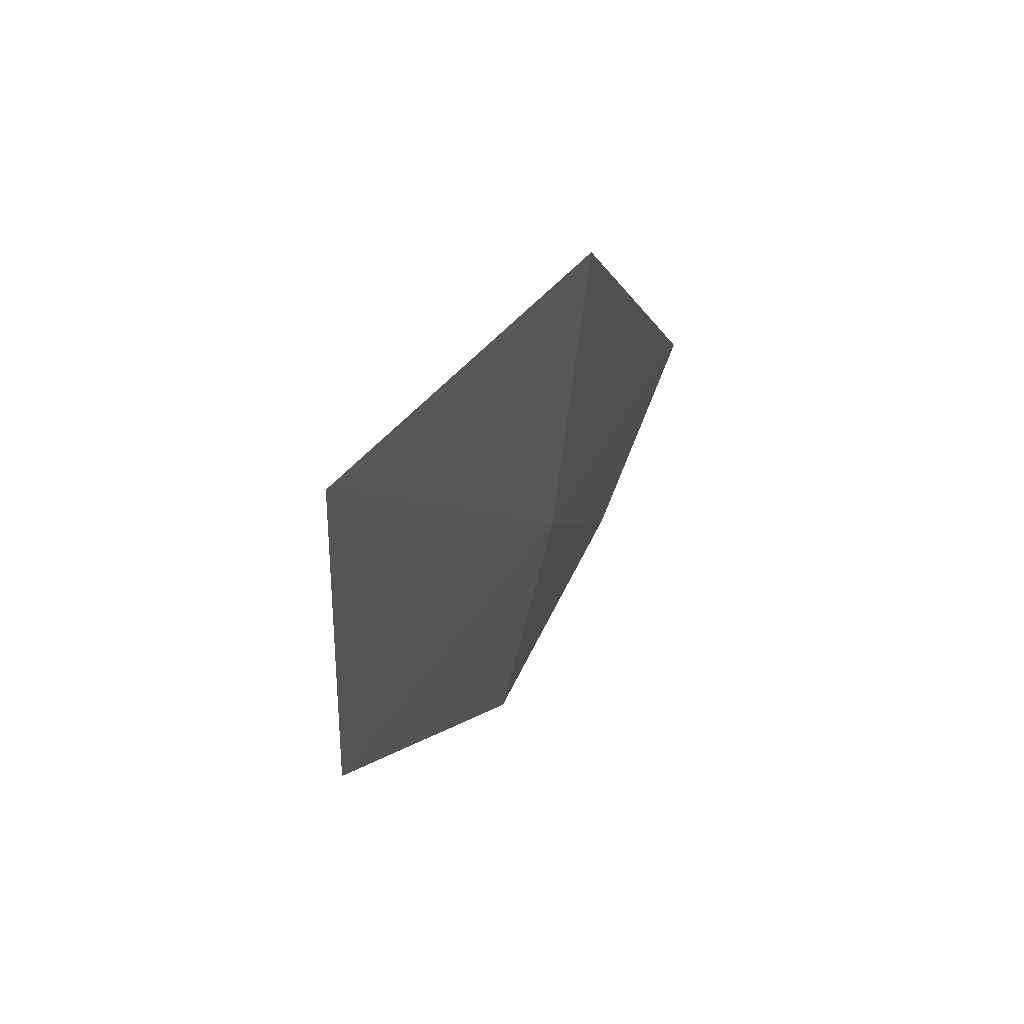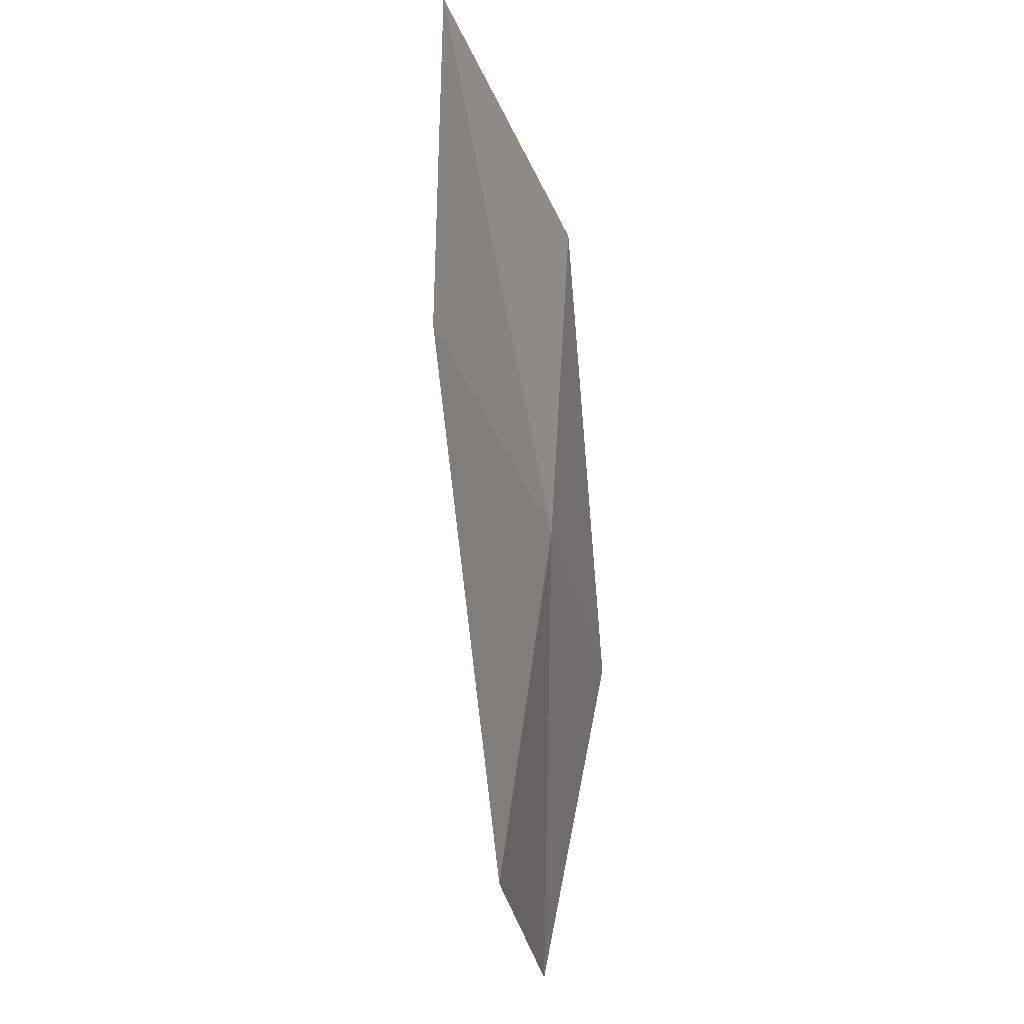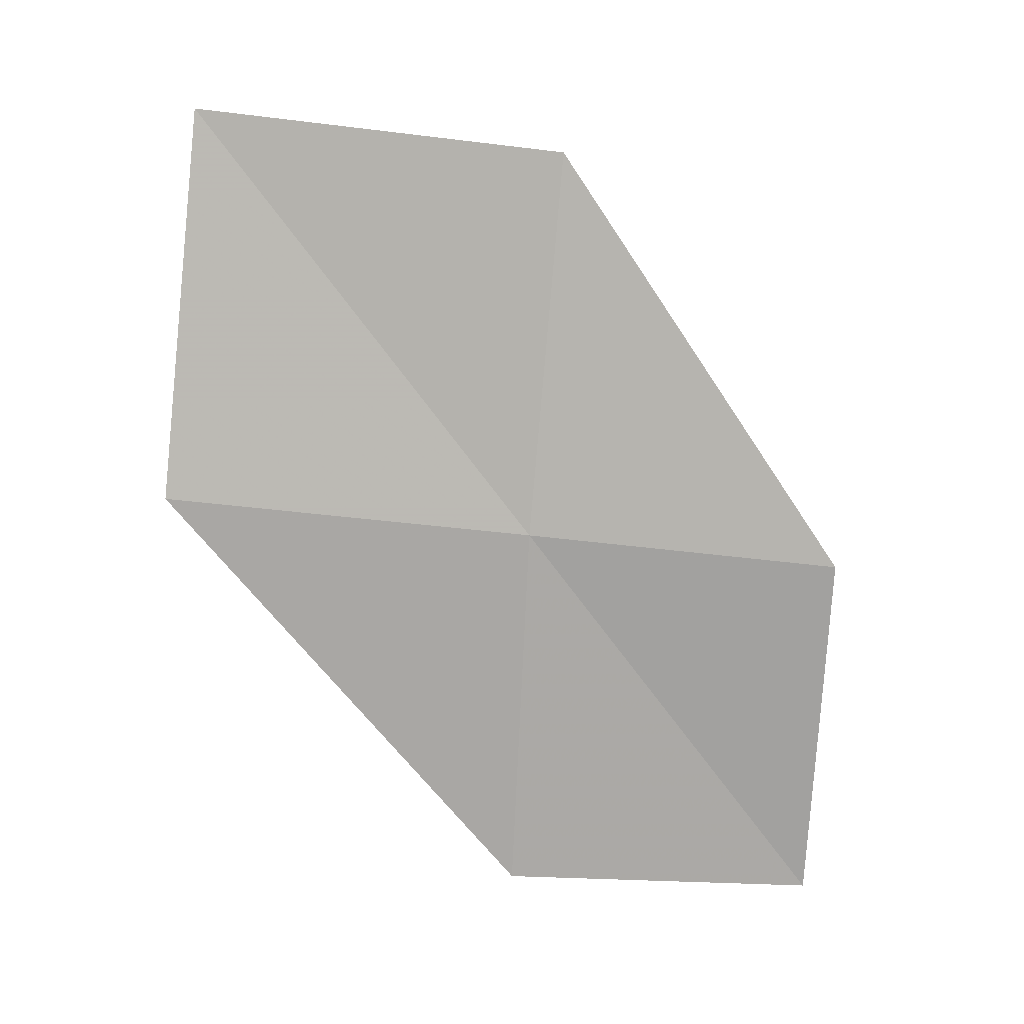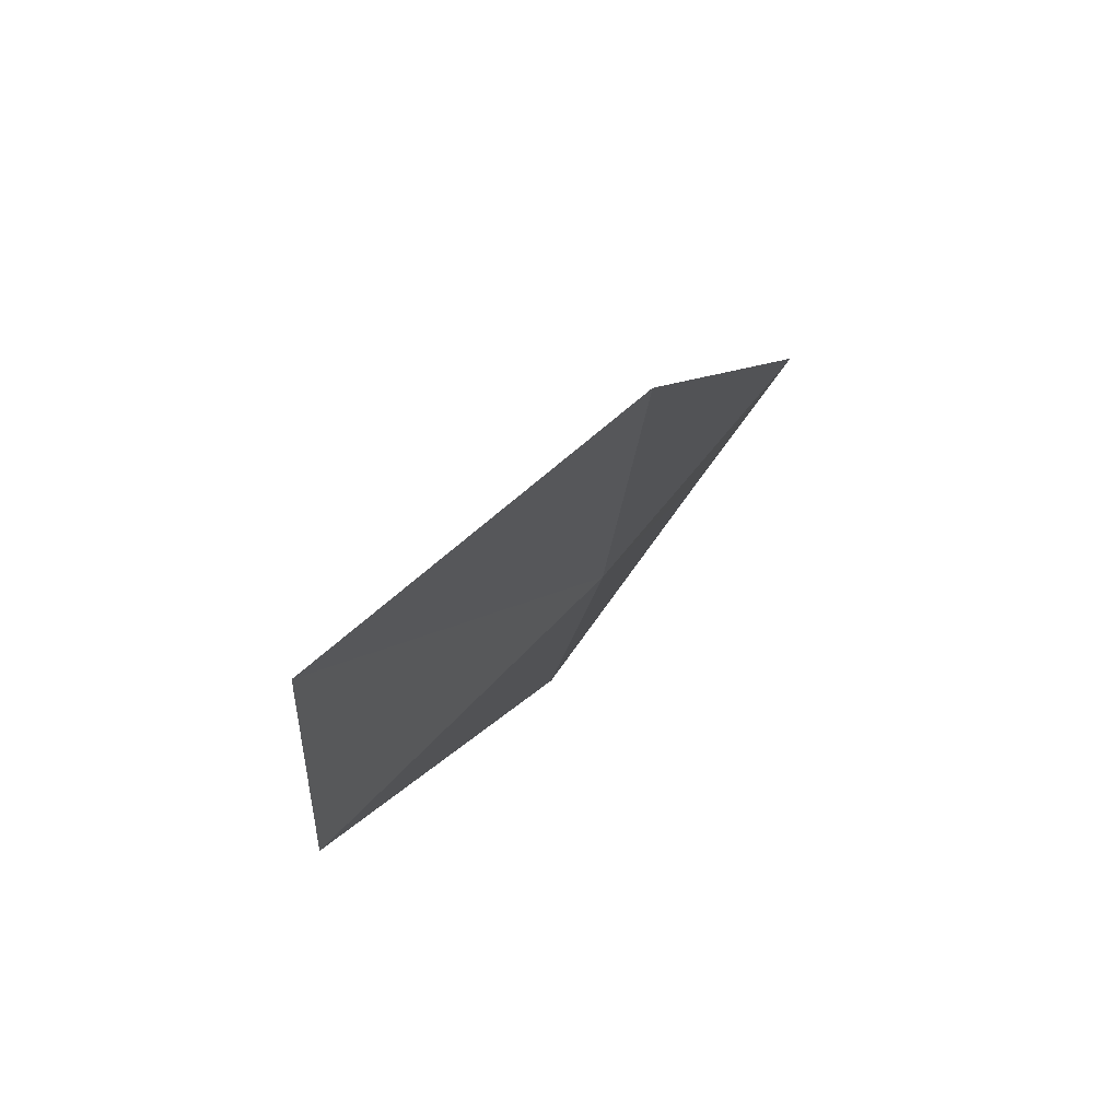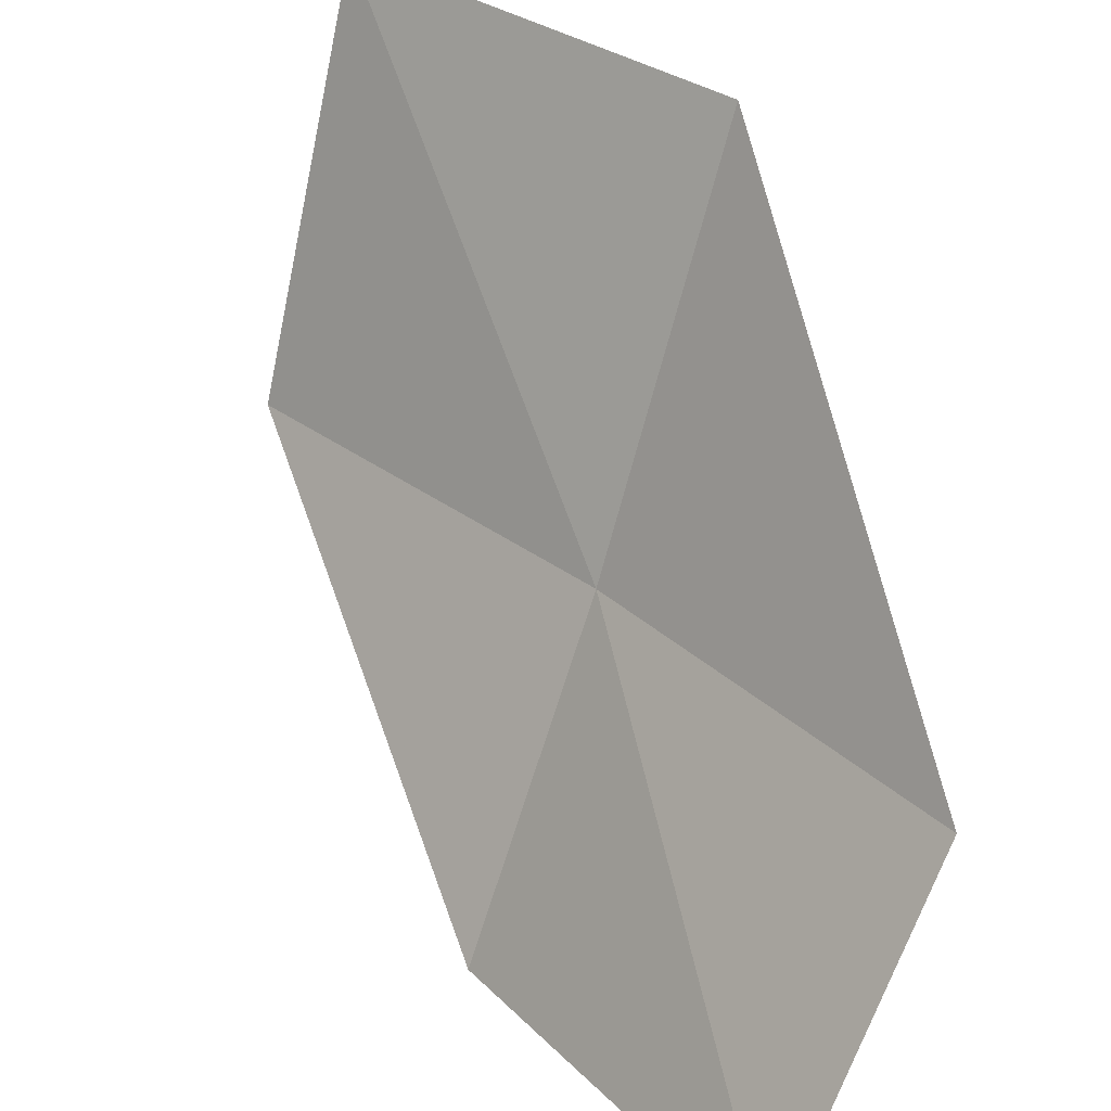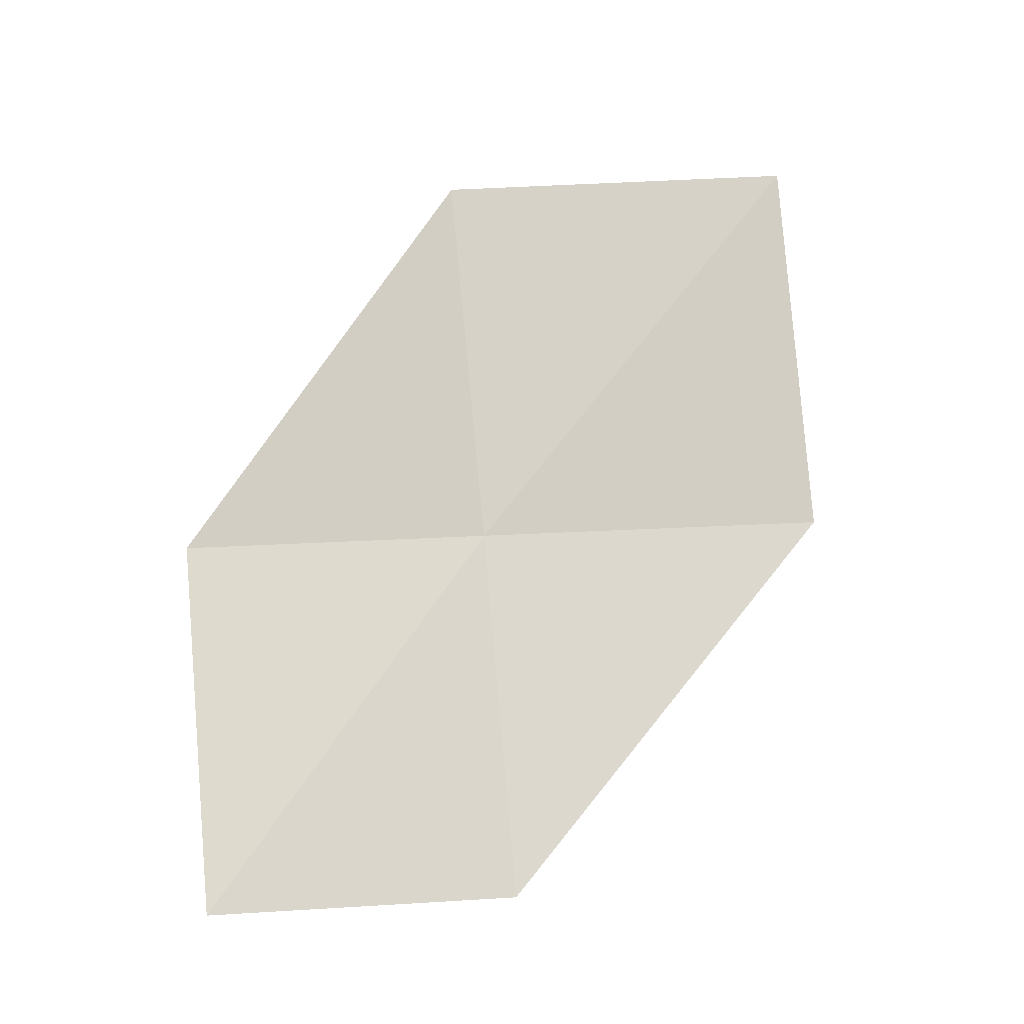
<metadata>
{"format":"obj","ext":"obj","renderer":"f3d","projection":"perspective","resolution":1024,"background":"white","views":[{"elev":53.3,"azim":59.3,"up":"+Y"},{"elev":-25.7,"azim":44.1,"up":"+Y"},{"elev":7.0,"azim":120.9,"up":"+Y"},{"elev":68.9,"azim":69.9,"up":"+Y"},{"elev":40.3,"azim":-43.8,"up":"+Z"},{"elev":-11.5,"azim":-78.6,"up":"+Y"}]}
</metadata>
<code>
v 13.03 2.638 3.505
v 12.91 1.3 3.652
v 12.25 1.234 2.732
v 12.43 2.516 2.553
v 13.64 2.761 4.705
v 13.02 4.015 3.374
v 13.56 4.181 4.603
f 1 3 2
f 1 4 3
f 1 2 5
f 1 6 4
f 1 5 7
f 1 7 6

</code>
